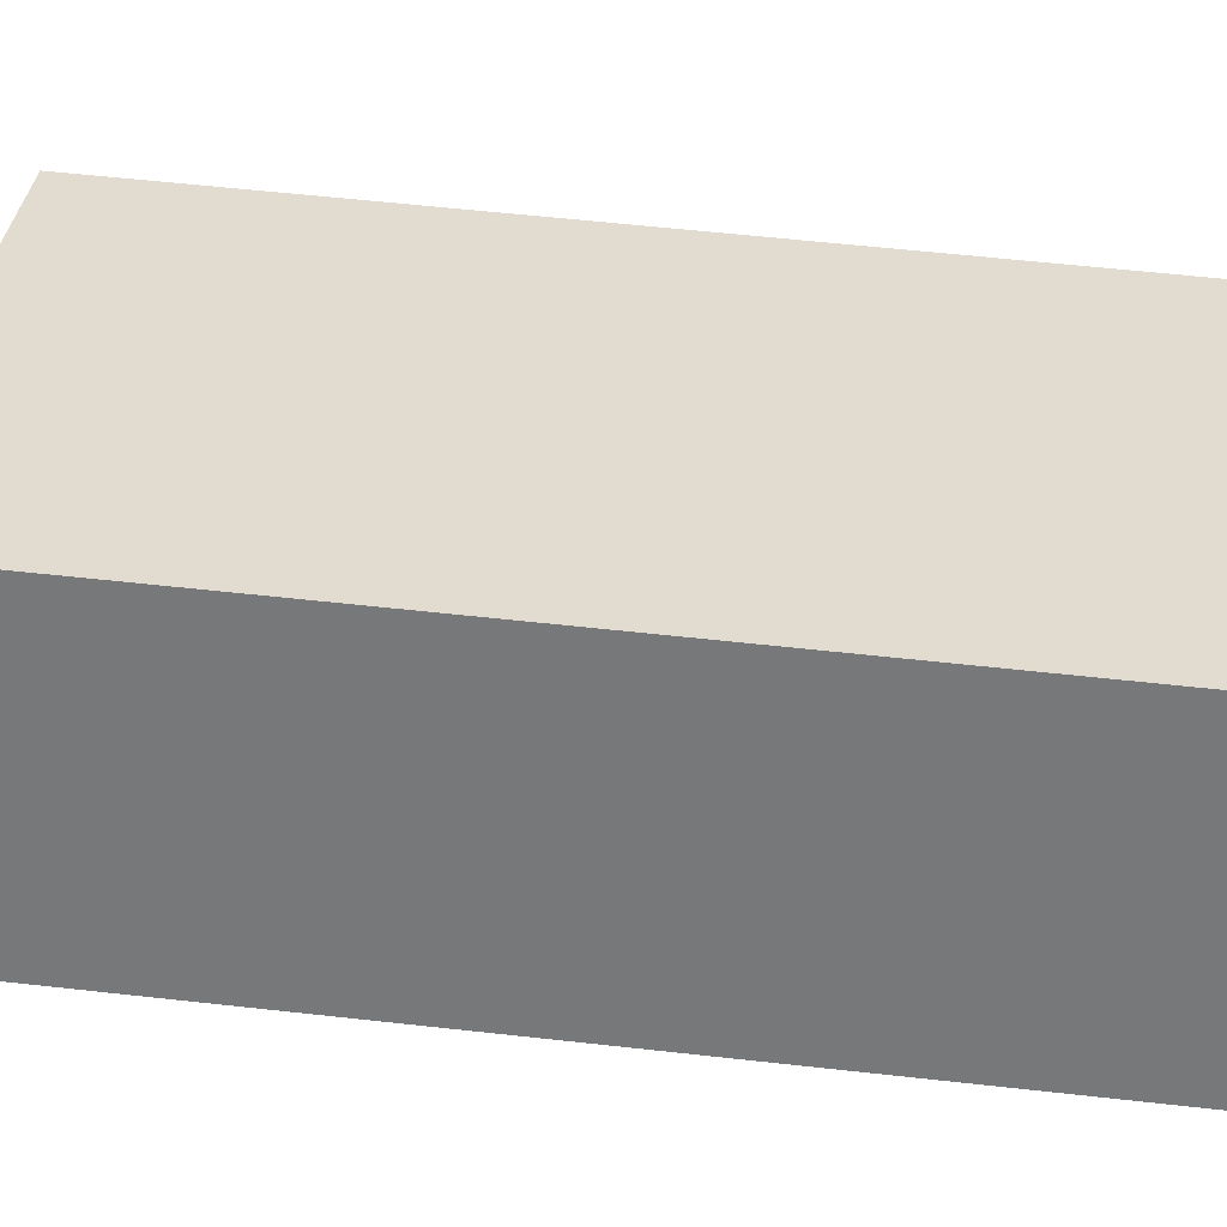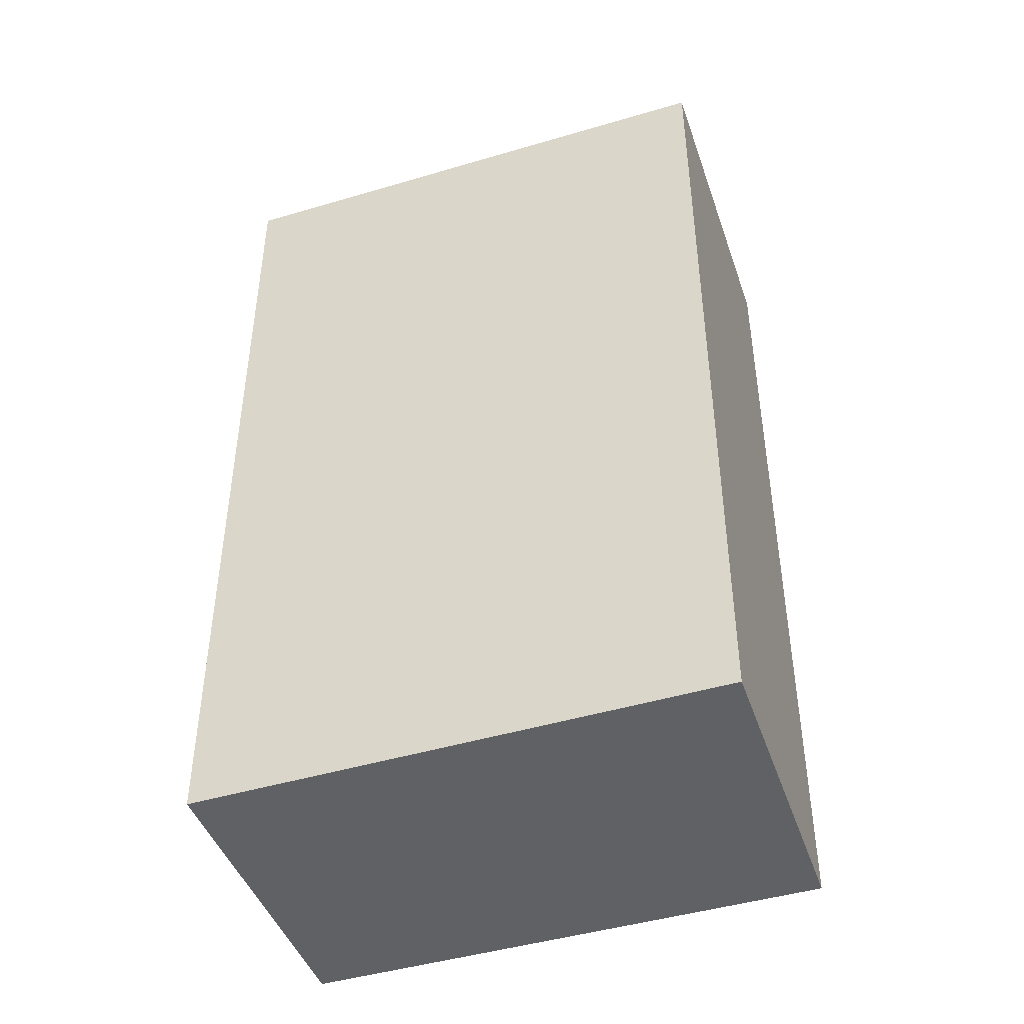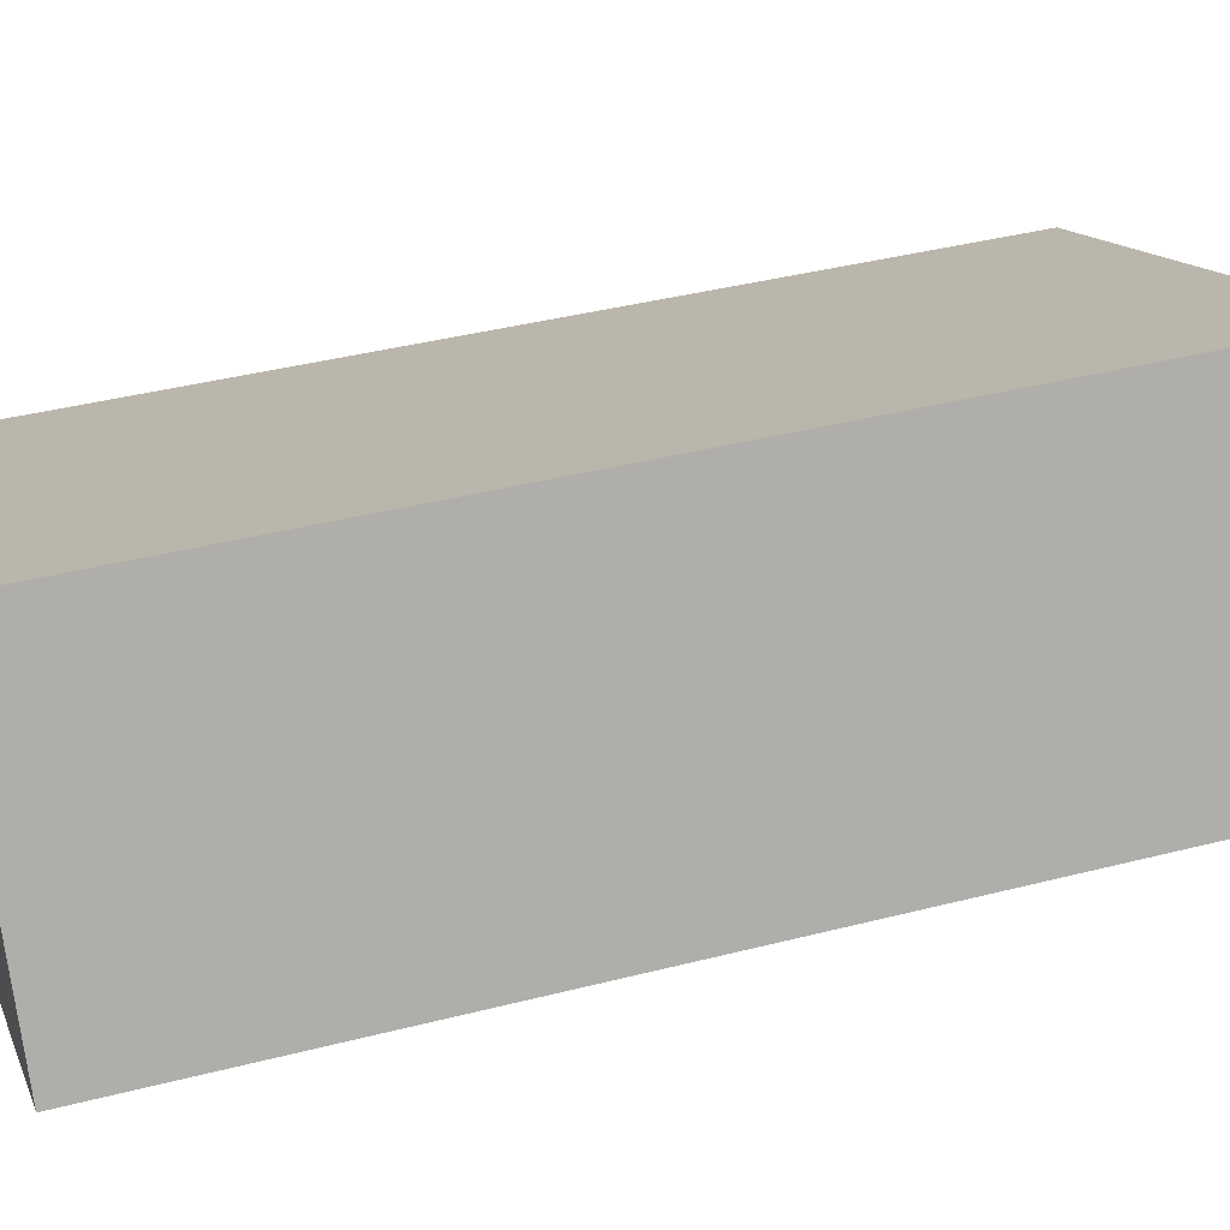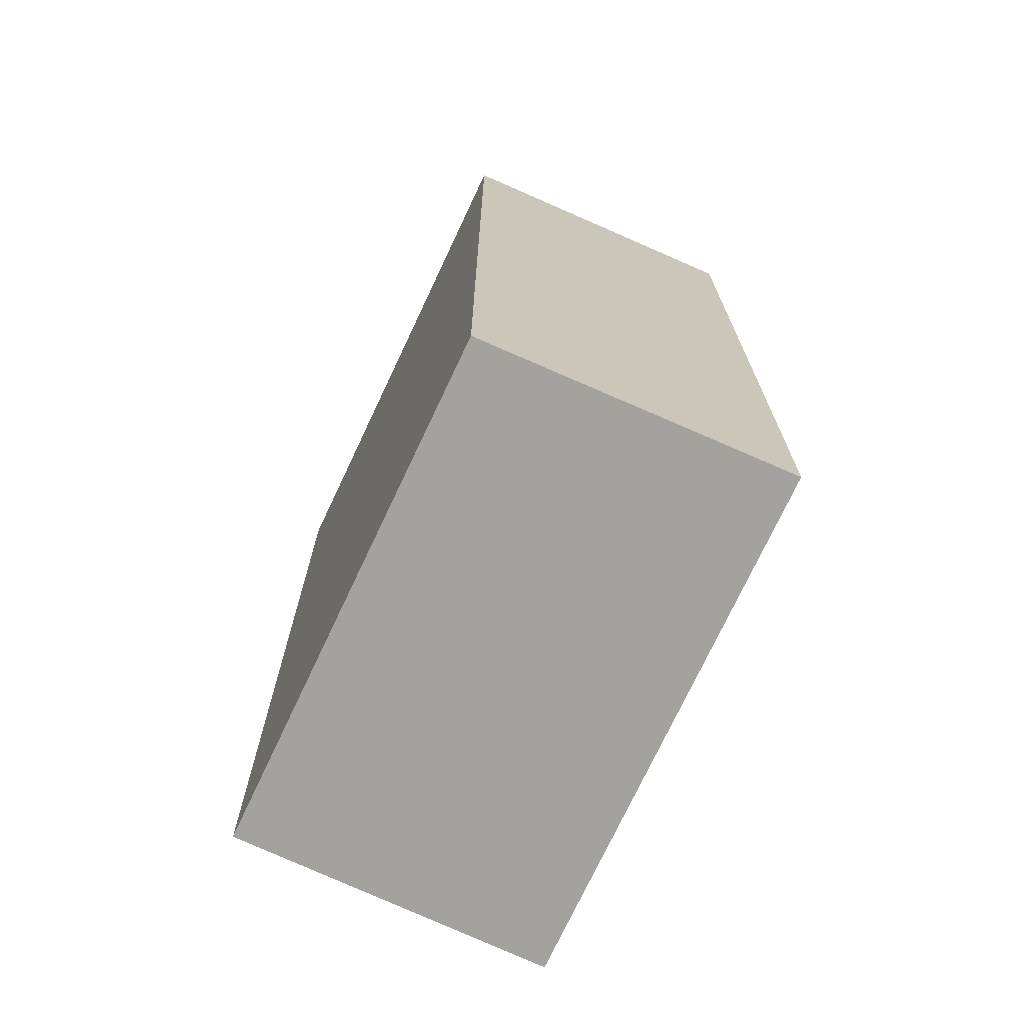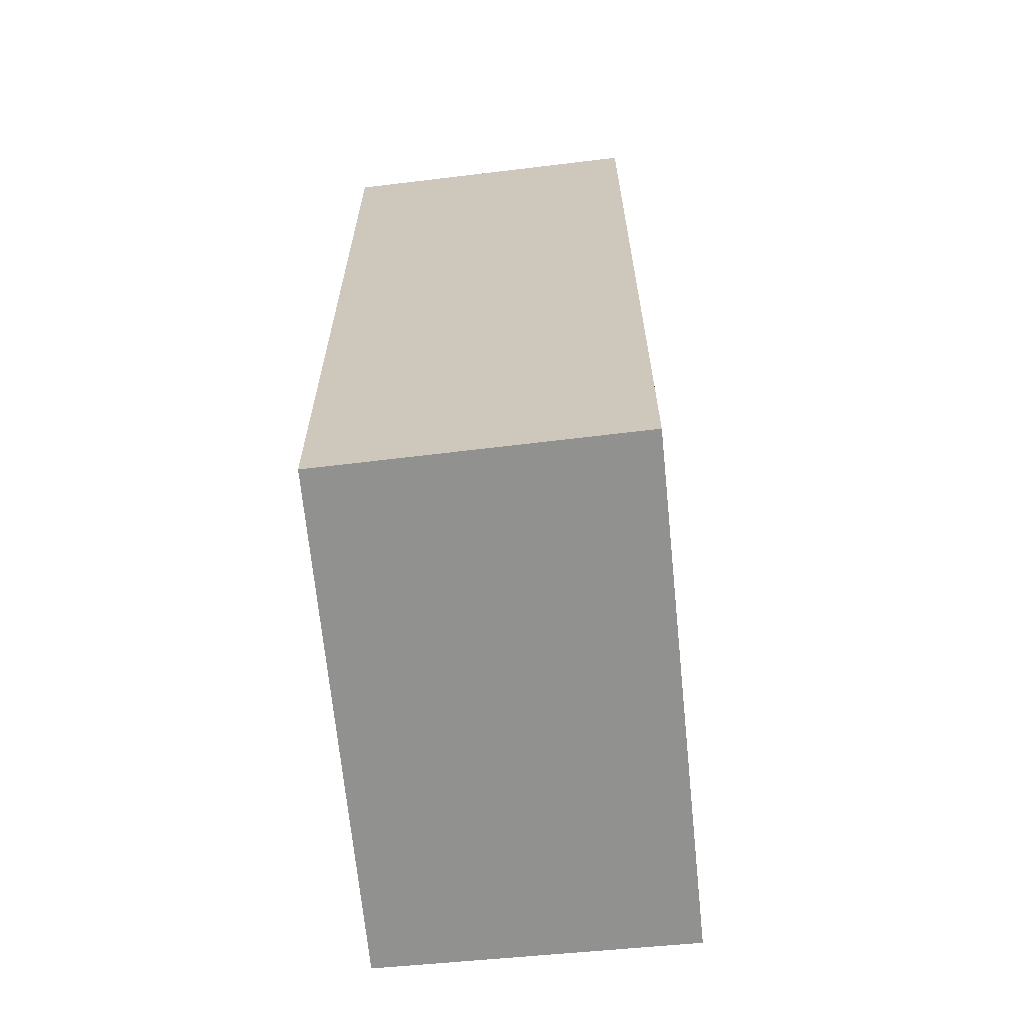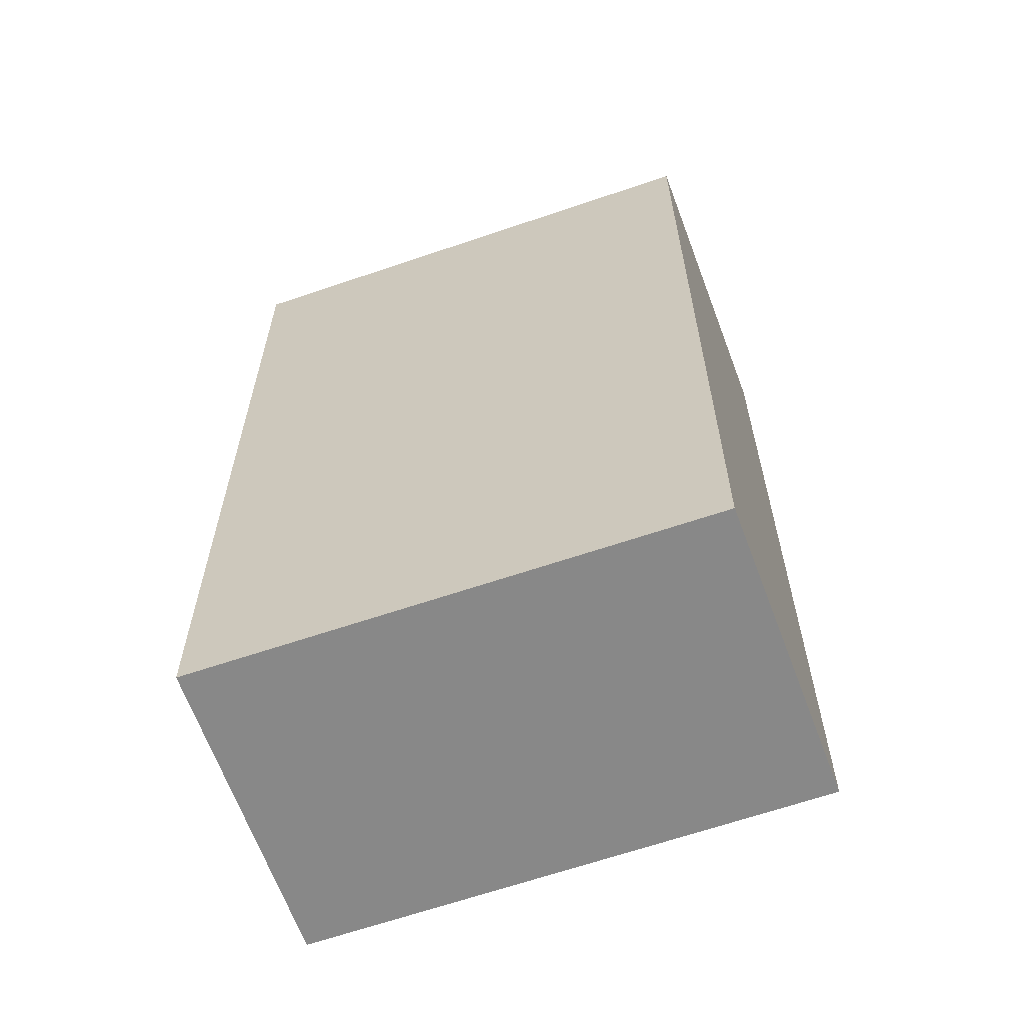
<metadata>
{"format":"obj","ext":"obj","renderer":"f3d","projection":"perspective","resolution":1024,"background":"white","views":[{"elev":59.4,"azim":96.5,"up":"+Z"},{"elev":-46.0,"azim":172.5,"up":"+Y"},{"elev":39.9,"azim":72.4,"up":"+Z"},{"elev":-72.4,"azim":38.9,"up":"+Y"},{"elev":-66.0,"azim":69.5,"up":"+Y"},{"elev":-62.9,"azim":-6.8,"up":"+Y"}]}
</metadata>
<code>
v  0 7.565 4.632e-16
v  5.115 7.565 -0.424
v  1.157 7.565 -2.386
v  3.91 7.565 1.898
v  5.115 2.596e-17 -0.424
v  1.157 1.461e-16 -2.386
v  0 0 0
v  3.91 -1.162e-16 1.898
g defaultobject
f 1 2 3
f 2 1 4
f 5 3 2
f 3 5 6
f 6 1 3
f 1 6 7
f 7 4 1
f 4 7 8
f 8 2 4
f 2 8 5
f 8 6 5
f 6 8 7

</code>
